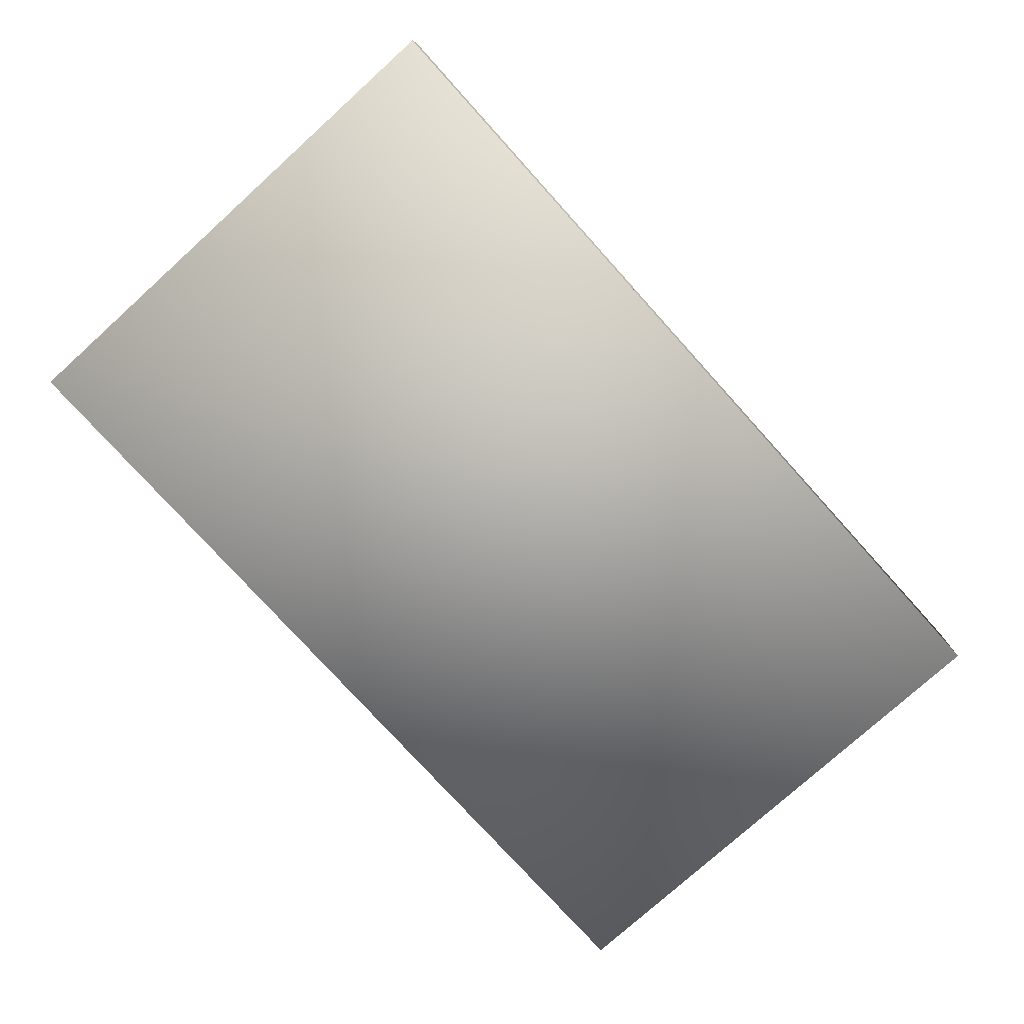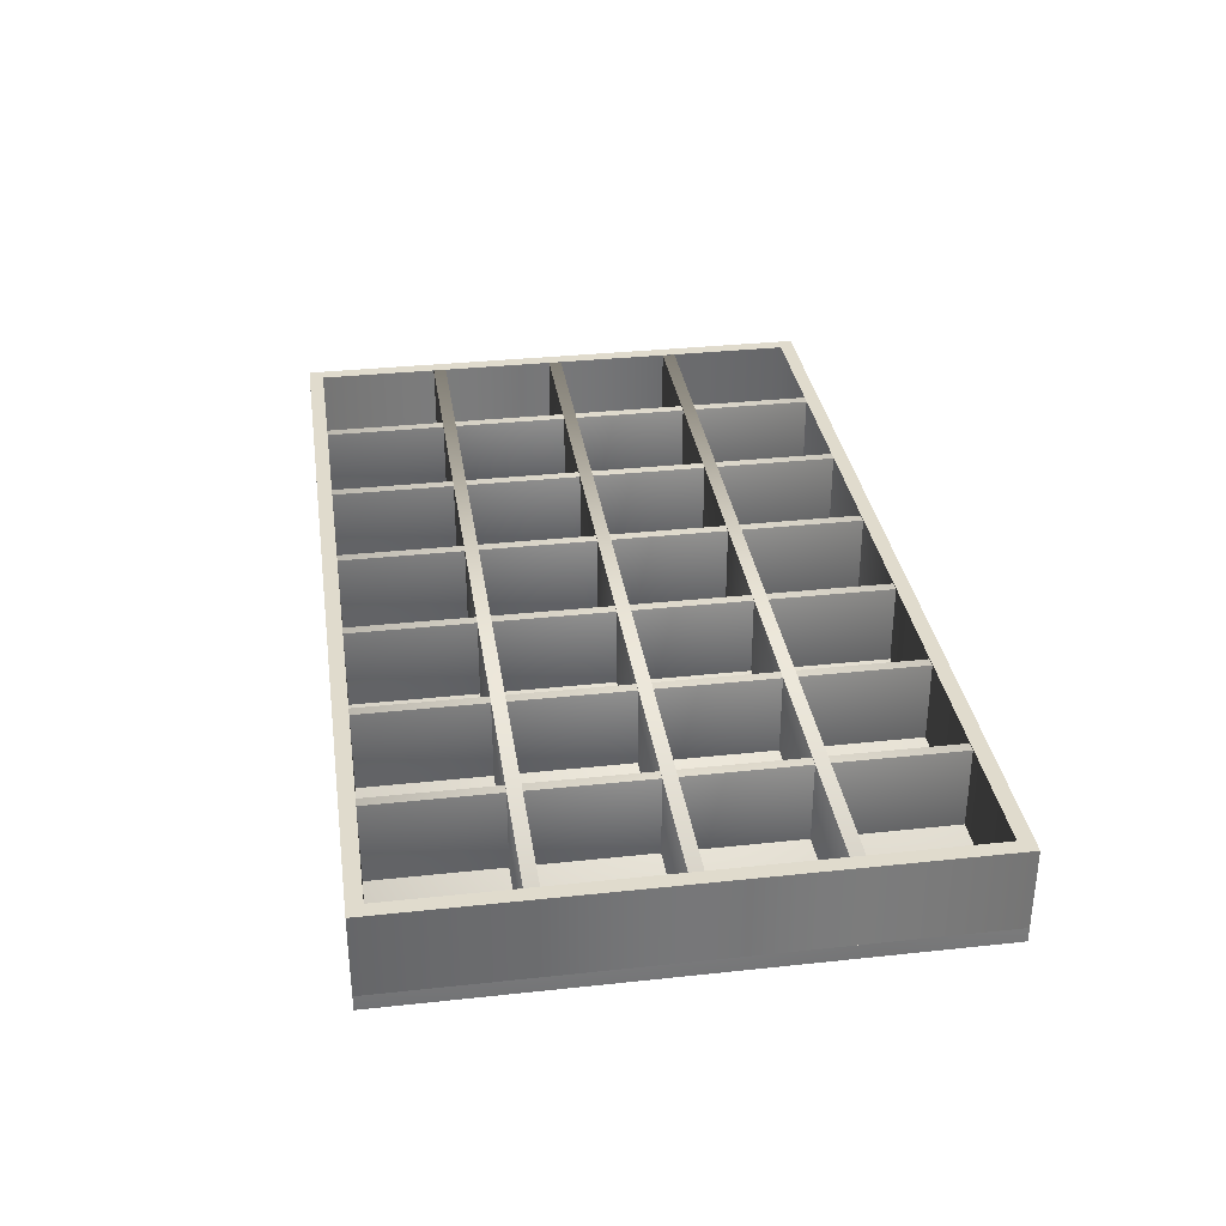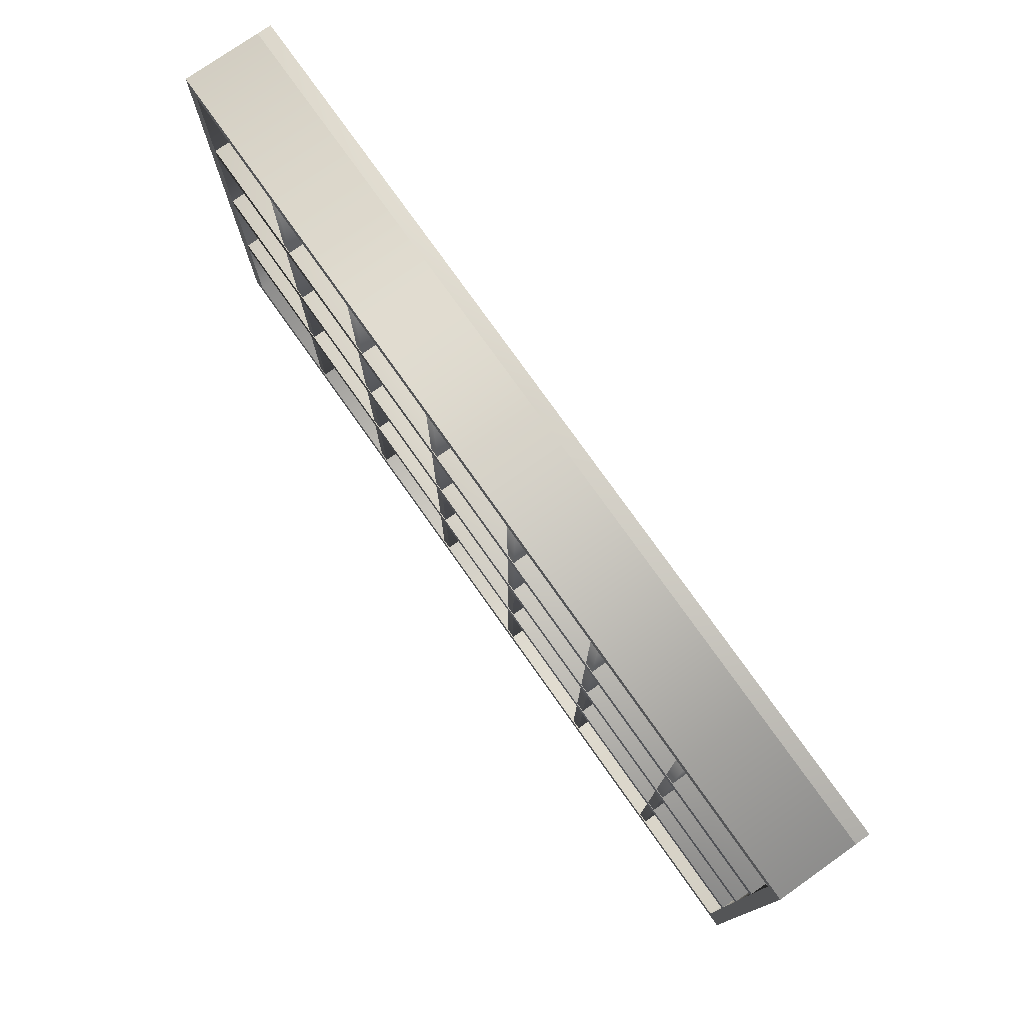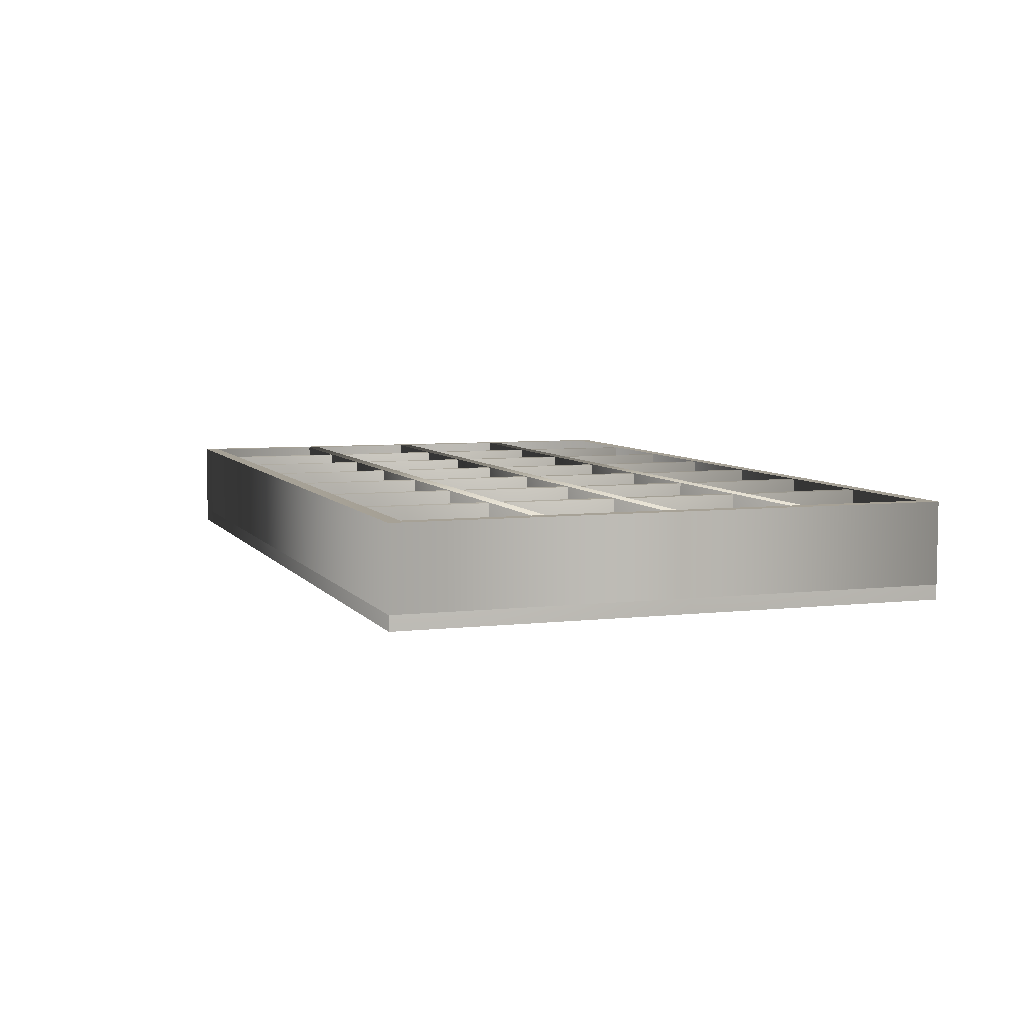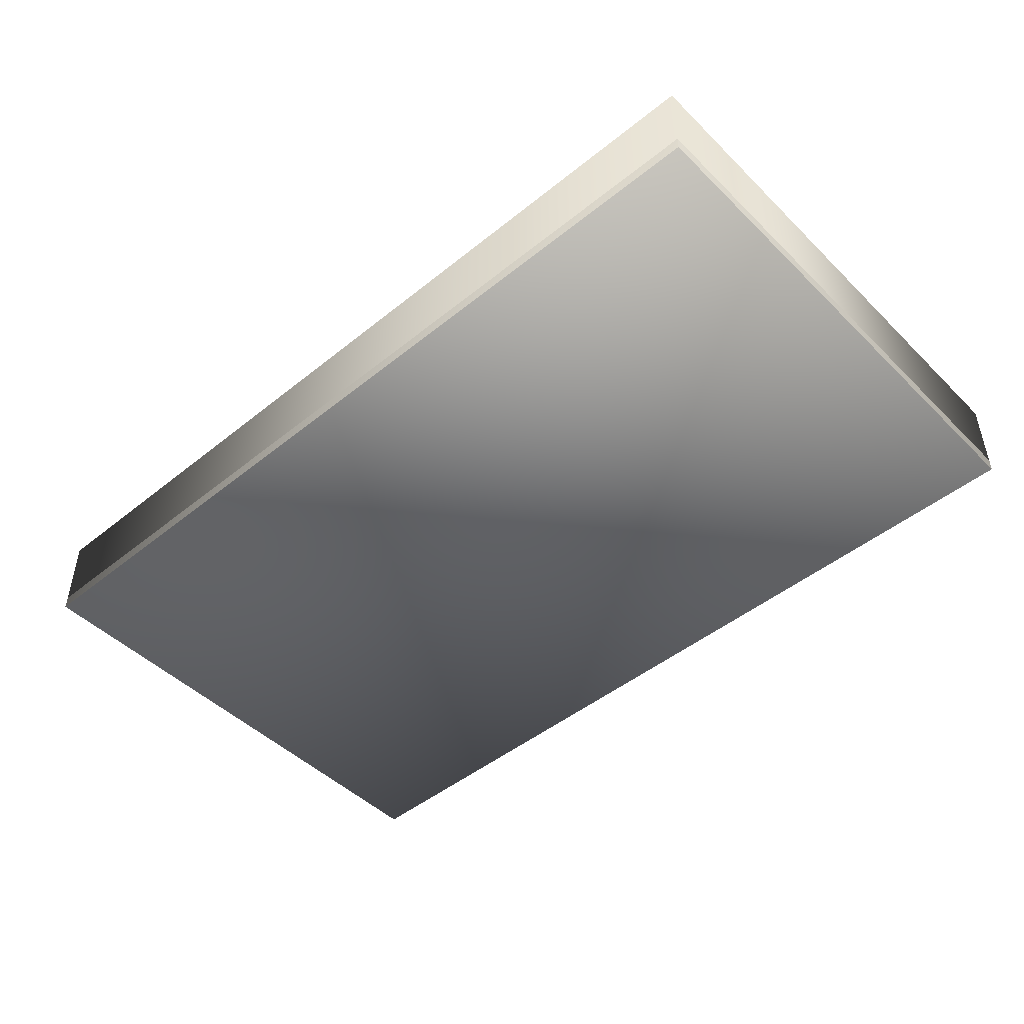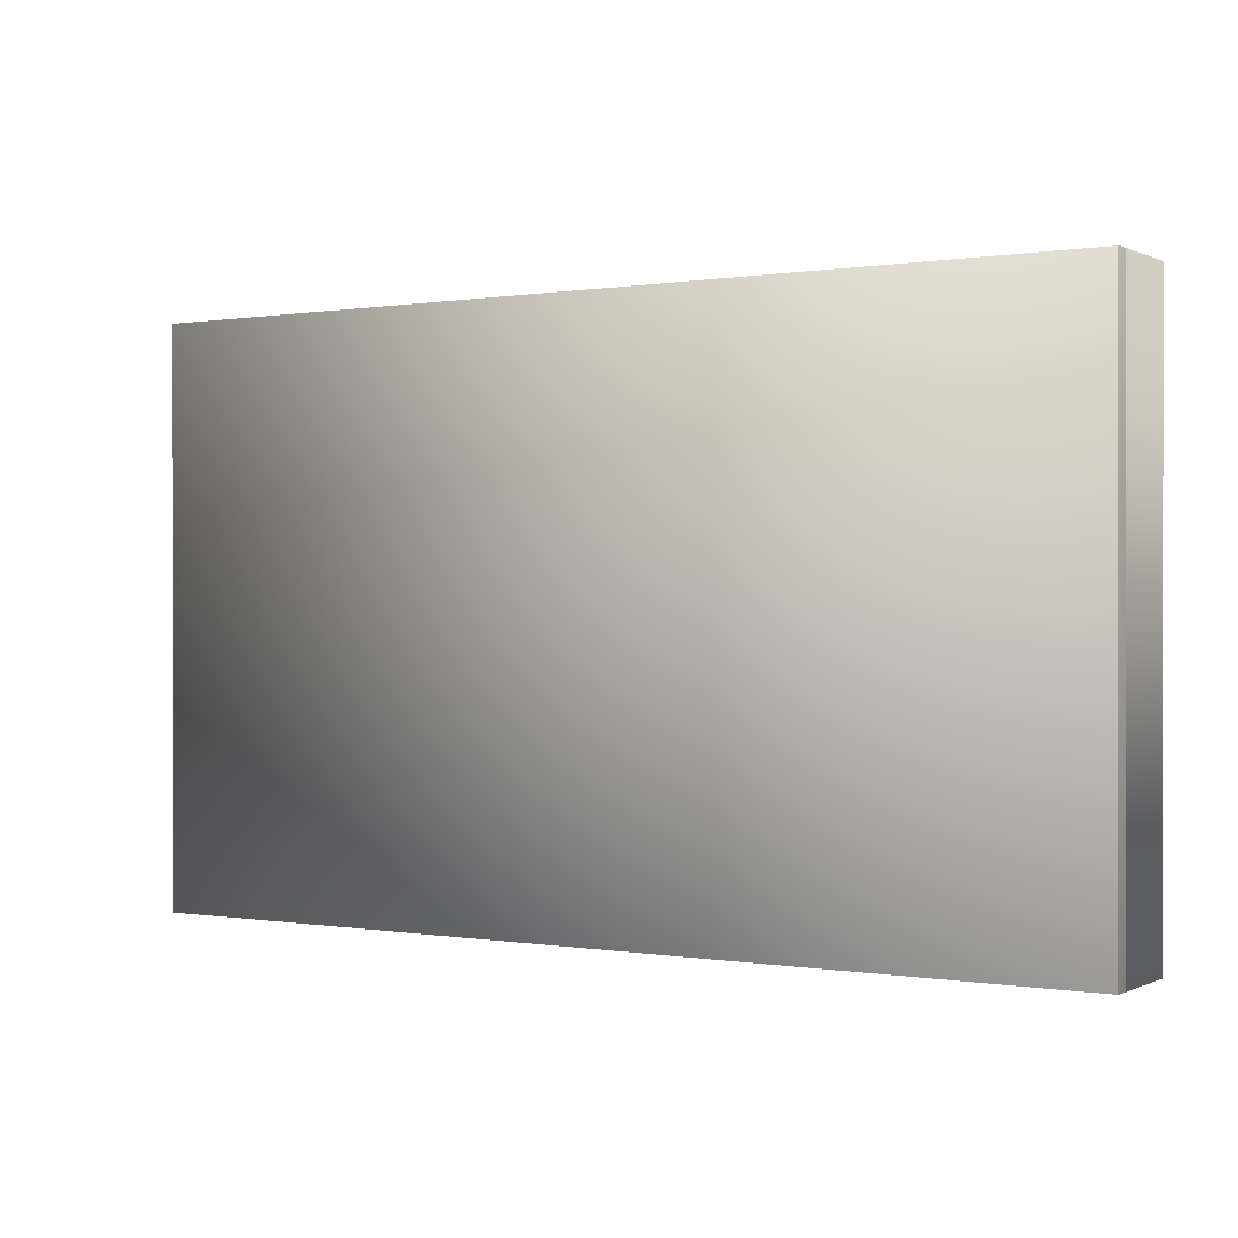
<metadata>
{"format":"obj","ext":"obj","renderer":"f3d","projection":"perspective","resolution":1024,"background":"white","views":[{"elev":-77.2,"azim":132.1,"up":"+Z"},{"elev":33.2,"azim":-98.4,"up":"+Z"},{"elev":76.3,"azim":54.8,"up":"+Y"},{"elev":6.2,"azim":70.8,"up":"+Z"},{"elev":-47.2,"azim":42.3,"up":"+Z"},{"elev":0.2,"azim":-147.8,"up":"+Y"}]}
</metadata>
<code>
v -2.415 0.7437 -0.0862
v -2.415 0.7437 0.3462
v 2.415 0.7437 0.3462
v 2.415 0.7437 -0.0862
v 2.415 0.8154 -0.0862
v 2.415 0.8154 0.3462
v -2.415 0.8154 0.3462
v -2.415 0.8154 -0.0862
v -2.415 0.7437 -0.0862
v -2.415 0.8154 -0.0862
v -2.415 0.8154 0.3462
v -2.415 0.7437 0.3462
v -2.415 0.7437 0.3462
v -2.415 0.8154 0.3462
v 2.415 0.8154 0.3462
v 2.415 0.7437 0.3462
v 2.415 0.7437 0.3462
v 2.415 0.8154 0.3462
v 2.415 0.8154 -0.0862
v 2.415 0.7437 -0.0862
v 2.415 0.7437 -0.0862
v 2.415 0.8154 -0.0862
v -2.415 0.8154 -0.0862
v -2.415 0.7437 -0.0862
v -2.415 1.444 -0.0862
v -2.415 1.444 0.3462
v 2.415 1.444 0.3462
v 2.415 1.444 -0.0862
v 2.415 1.516 -0.0862
v 2.415 1.516 0.3462
v -2.415 1.516 0.3462
v -2.415 1.516 -0.0862
v -2.415 1.444 -0.0862
v -2.415 1.516 -0.0862
v -2.415 1.516 0.3462
v -2.415 1.444 0.3462
v -2.415 1.444 0.3462
v -2.415 1.516 0.3462
v 2.415 1.516 0.3462
v 2.415 1.444 0.3462
v 2.415 1.444 0.3462
v 2.415 1.516 0.3462
v 2.415 1.516 -0.0862
v 2.415 1.444 -0.0862
v 2.415 1.444 -0.0862
v 2.415 1.516 -0.0862
v -2.415 1.516 -0.0862
v -2.415 1.444 -0.0862
v -2.415 2.145 -0.0862
v -2.415 2.145 0.3462
v 2.415 2.145 0.3462
v 2.415 2.145 -0.0862
v 2.415 2.217 -0.0862
v 2.415 2.217 0.3462
v -2.415 2.217 0.3462
v -2.415 2.217 -0.0862
v -2.415 2.145 -0.0862
v -2.415 2.217 -0.0862
v -2.415 2.217 0.3462
v -2.415 2.145 0.3462
v -2.415 2.145 0.3462
v -2.415 2.217 0.3462
v 2.415 2.217 0.3462
v 2.415 2.145 0.3462
v 2.415 2.145 0.3462
v 2.415 2.217 0.3462
v 2.415 2.217 -0.0862
v 2.415 2.145 -0.0862
v 2.415 2.145 -0.0862
v 2.415 2.217 -0.0862
v -2.415 2.217 -0.0862
v -2.415 2.145 -0.0862
v -1.752 0.07895 -0.0877
v -1.752 0.07895 0.3427
v -1.698 0.07895 0.3427
v -1.698 0.07895 -0.0877
v -1.698 2.881 -0.0877
v -1.698 2.881 0.3427
v -1.752 2.881 0.3427
v -1.752 2.881 -0.0877
v -1.752 0.07895 -0.0877
v -1.752 2.881 -0.0877
v -1.752 2.881 0.3427
v -1.752 0.07895 0.3427
v -1.752 0.07895 0.3427
v -1.752 2.881 0.3427
v -1.698 2.881 0.3427
v -1.698 0.07895 0.3427
v -1.698 0.07895 0.3427
v -1.698 2.881 0.3427
v -1.698 2.881 -0.0877
v -1.698 0.07895 -0.0877
v -1.698 0.07895 -0.0877
v -1.698 2.881 -0.0877
v -1.752 2.881 -0.0877
v -1.752 0.07895 -0.0877
v -1.062 0.07895 -0.0877
v -1.062 0.07895 0.3427
v -1.008 0.07895 0.3427
v -1.008 0.07895 -0.0877
v -1.008 2.881 -0.0877
v -1.008 2.881 0.3427
v -1.062 2.881 0.3427
v -1.062 2.881 -0.0877
v -1.062 0.07895 -0.0877
v -1.062 2.881 -0.0877
v -1.062 2.881 0.3427
v -1.062 0.07895 0.3427
v -1.062 0.07895 0.3427
v -1.062 2.881 0.3427
v -1.008 2.881 0.3427
v -1.008 0.07895 0.3427
v -1.008 0.07895 0.3427
v -1.008 2.881 0.3427
v -1.008 2.881 -0.0877
v -1.008 0.07895 -0.0877
v -1.008 0.07895 -0.0877
v -1.008 2.881 -0.0877
v -1.062 2.881 -0.0877
v -1.062 0.07895 -0.0877
v -0.3722 0.07895 -0.0877
v -0.3722 0.07895 0.3427
v -0.3179 0.07895 0.3427
v -0.3179 0.07895 -0.0877
v -0.3179 2.881 -0.0877
v -0.3179 2.881 0.3427
v -0.3722 2.881 0.3427
v -0.3722 2.881 -0.0877
v -0.3722 0.07895 -0.0877
v -0.3722 2.881 -0.0877
v -0.3722 2.881 0.3427
v -0.3722 0.07895 0.3427
v -0.3722 0.07895 0.3427
v -0.3722 2.881 0.3427
v -0.3179 2.881 0.3427
v -0.3179 0.07895 0.3427
v -0.3179 0.07895 0.3427
v -0.3179 2.881 0.3427
v -0.3179 2.881 -0.0877
v -0.3179 0.07895 -0.0877
v -0.3179 0.07895 -0.0877
v -0.3179 2.881 -0.0877
v -0.3722 2.881 -0.0877
v -0.3722 0.07895 -0.0877
v 0.3178 0.07895 -0.0877
v 0.3178 0.07895 0.3427
v 0.3721 0.07895 0.3427
v 0.3721 0.07895 -0.0877
v 0.3721 2.881 -0.0877
v 0.3721 2.881 0.3427
v 0.3178 2.881 0.3427
v 0.3178 2.881 -0.0877
v 0.3178 0.07895 -0.0877
v 0.3178 2.881 -0.0877
v 0.3178 2.881 0.3427
v 0.3178 0.07895 0.3427
v 0.3178 0.07895 0.3427
v 0.3178 2.881 0.3427
v 0.3721 2.881 0.3427
v 0.3721 0.07895 0.3427
v 0.3721 0.07895 0.3427
v 0.3721 2.881 0.3427
v 0.3721 2.881 -0.0877
v 0.3721 0.07895 -0.0877
v 0.3721 0.07895 -0.0877
v 0.3721 2.881 -0.0877
v 0.3178 2.881 -0.0877
v 0.3178 0.07895 -0.0877
v 1.008 0.07895 -0.0877
v 1.008 0.07895 0.3427
v 1.062 0.07895 0.3427
v 1.062 0.07895 -0.0877
v 1.062 2.881 -0.0877
v 1.062 2.881 0.3427
v 1.008 2.881 0.3427
v 1.008 2.881 -0.0877
v 1.008 0.07895 -0.0877
v 1.008 2.881 -0.0877
v 1.008 2.881 0.3427
v 1.008 0.07895 0.3427
v 1.008 0.07895 0.3427
v 1.008 2.881 0.3427
v 1.062 2.881 0.3427
v 1.062 0.07895 0.3427
v 1.062 0.07895 0.3427
v 1.062 2.881 0.3427
v 1.062 2.881 -0.0877
v 1.062 0.07895 -0.0877
v 1.062 0.07895 -0.0877
v 1.062 2.881 -0.0877
v 1.008 2.881 -0.0877
v 1.008 0.07895 -0.0877
v 1.698 0.07895 -0.0877
v 1.698 0.07895 0.3427
v 1.752 0.07895 0.3427
v 1.752 0.07895 -0.0877
v 1.752 2.881 -0.0877
v 1.752 2.881 0.3427
v 1.698 2.881 0.3427
v 1.698 2.881 -0.0877
v 1.698 0.07895 -0.0877
v 1.698 2.881 -0.0877
v 1.698 2.881 0.3427
v 1.698 0.07895 0.3427
v 1.698 0.07895 0.3427
v 1.698 2.881 0.3427
v 1.752 2.881 0.3427
v 1.752 0.07895 0.3427
v 1.752 0.07895 0.3427
v 1.752 2.881 0.3427
v 1.752 2.881 -0.0877
v 1.752 0.07895 -0.0877
v 1.752 0.07895 -0.0877
v 1.752 2.881 -0.0877
v 1.698 2.881 -0.0877
v 1.698 0.07895 -0.0877
v -2.415 0.07895 0.3477
v -2.415 2.881 0.3477
v 2.415 2.881 0.3477
v 2.415 0.07895 0.3477
v -2.415 0.07895 0.3477
v -2.494 3.855e-05 0.3477
v -2.494 2.96 0.3477
v 2.494 2.96 0.3477
v 2.494 7.451e-09 0.3477
v -2.494 3.855e-05 0.3477
v -2.415 0.07895 -0.0877
v -2.415 2.881 -0.0877
v 2.415 2.881 -0.0877
v 2.415 0.07895 -0.0877
v -2.415 0.07895 -0.0877
v -2.494 3.855e-05 -0.0877
v -2.494 2.96 -0.0877
v 2.494 2.96 -0.0877
v 2.494 7.451e-09 -0.0877
v -2.494 3.855e-05 -0.0877
v -2.415 0.07895 0.3477
v -2.415 0.07895 -0.0877
v -2.415 2.881 0.3477
v -2.415 2.881 -0.0877
v 2.415 2.881 0.3477
v 2.415 2.881 -0.0877
v 2.415 0.07895 0.3477
v 2.415 0.07895 -0.0877
v -2.415 0.07895 0.3477
v -2.415 0.07895 -0.0877
v -2.494 3.855e-05 0.3477
v -2.494 3.855e-05 -0.0877
v -2.494 2.96 0.3477
v -2.494 2.96 -0.0877
v 2.494 2.96 0.3477
v 2.494 2.96 -0.0877
v 2.494 7.451e-09 0.3477
v 2.494 7.451e-09 -0.0877
v -2.494 3.855e-05 0.3477
v -2.494 3.855e-05 -0.0877
v -2.494 0 -0.0877
v 2.494 0 -0.0877
v 2.494 0 -0.1666
v -2.494 0 -0.1666
v -2.494 2.96 -0.1666
v 2.494 2.96 -0.1666
v 2.494 2.96 -0.0877
v -2.494 2.96 -0.0877
v -2.494 0 -0.0877
v -2.494 2.96 -0.0877
v 2.494 2.96 -0.0877
v 2.494 0 -0.0877
v 2.494 0 -0.0877
v 2.494 2.96 -0.0877
v 2.494 2.96 -0.1666
v 2.494 0 -0.1666
v 2.494 0 -0.1666
v 2.494 2.96 -0.1666
v -2.494 2.96 -0.1666
v -2.494 0 -0.1666
v -2.494 0 -0.1666
v -2.494 2.96 -0.1666
v -2.494 2.96 -0.0877
v -2.494 0 -0.0877
f 4 2 1
f 4 3 2
f 8 6 5
f 8 7 6
f 12 10 9
f 12 11 10
f 16 14 13
f 16 15 14
f 20 18 17
f 20 19 18
f 24 22 21
f 24 23 22
f 28 26 25
f 28 27 26
f 32 30 29
f 32 31 30
f 36 34 33
f 36 35 34
f 40 38 37
f 40 39 38
f 44 42 41
f 44 43 42
f 48 46 45
f 48 47 46
f 52 50 49
f 52 51 50
f 56 54 53
f 56 55 54
f 60 58 57
f 60 59 58
f 64 62 61
f 64 63 62
f 68 66 65
f 68 67 66
f 72 70 69
f 72 71 70
f 76 74 73
f 76 75 74
f 80 78 77
f 80 79 78
f 84 82 81
f 84 83 82
f 88 86 85
f 88 87 86
f 92 90 89
f 92 91 90
f 96 94 93
f 96 95 94
f 100 98 97
f 100 99 98
f 104 102 101
f 104 103 102
f 108 106 105
f 108 107 106
f 112 110 109
f 112 111 110
f 116 114 113
f 116 115 114
f 120 118 117
f 120 119 118
f 124 122 121
f 124 123 122
f 128 126 125
f 128 127 126
f 132 130 129
f 132 131 130
f 136 134 133
f 136 135 134
f 140 138 137
f 140 139 138
f 144 142 141
f 144 143 142
f 148 146 145
f 148 147 146
f 152 150 149
f 152 151 150
f 156 154 153
f 156 155 154
f 160 158 157
f 160 159 158
f 164 162 161
f 164 163 162
f 168 166 165
f 168 167 166
f 172 170 169
f 172 171 170
f 176 174 173
f 176 175 174
f 180 178 177
f 180 179 178
f 184 182 181
f 184 183 182
f 188 186 185
f 188 187 186
f 192 190 189
f 192 191 190
f 196 194 193
f 196 195 194
f 200 198 197
f 200 199 198
f 204 202 201
f 204 203 202
f 208 206 205
f 208 207 206
f 212 210 209
f 212 211 210
f 216 214 213
f 216 215 214
f 222 217 218
f 223 222 218
f 223 218 219
f 224 223 219
f 224 219 220
f 225 224 220
f 225 220 221
f 226 225 221
f 232 228 227
f 232 233 228
f 233 229 228
f 233 234 229
f 234 230 229
f 234 235 230
f 235 231 230
f 235 236 231
f 238 239 237
f 240 239 238
f 240 241 239
f 242 241 240
f 242 243 241
f 244 243 242
f 244 245 243
f 246 245 244
f 249 248 247
f 249 250 248
f 251 250 249
f 251 252 250
f 253 252 251
f 253 254 252
f 255 254 253
f 255 256 254
f 260 258 257
f 260 259 258
f 264 262 261
f 264 263 262
f 268 266 265
f 268 267 266
f 272 270 269
f 272 271 270
f 276 274 273
f 276 275 274
f 280 278 277
f 280 279 278

</code>
